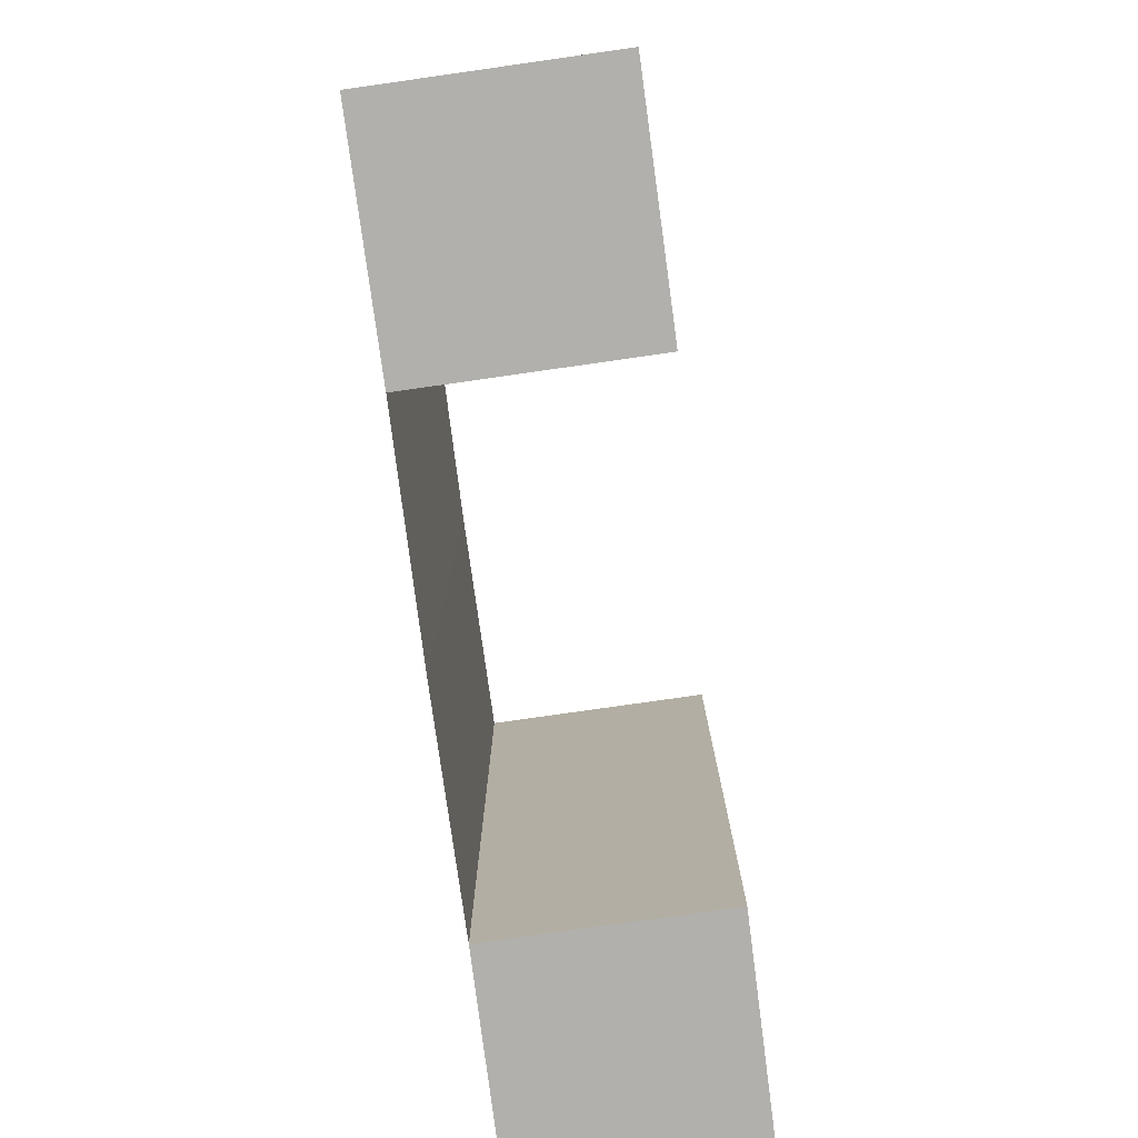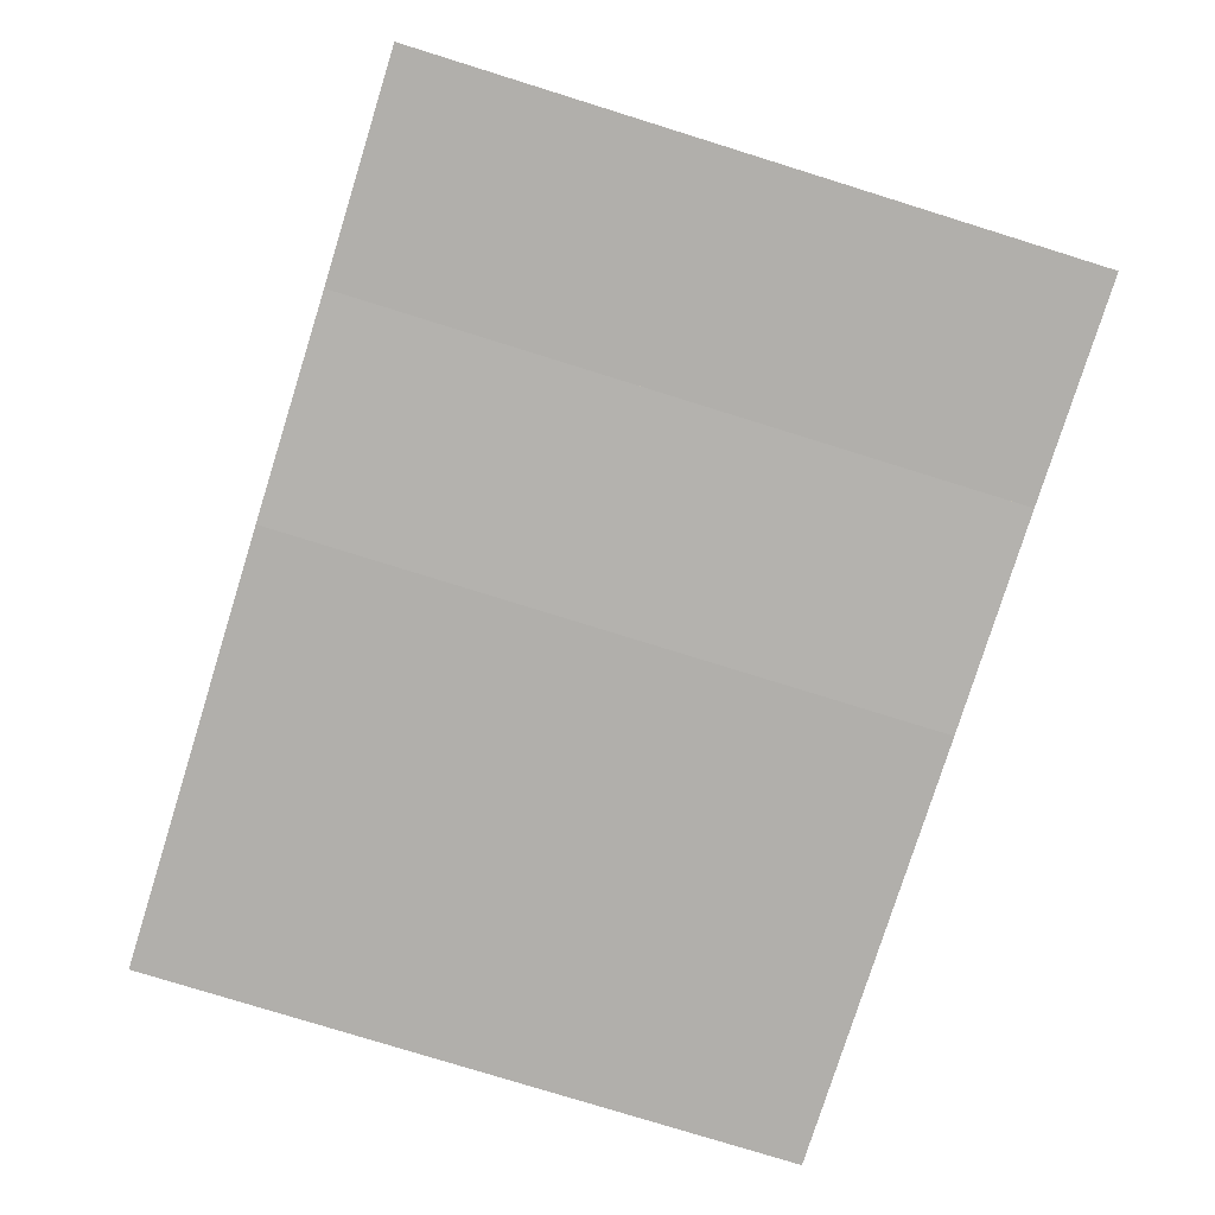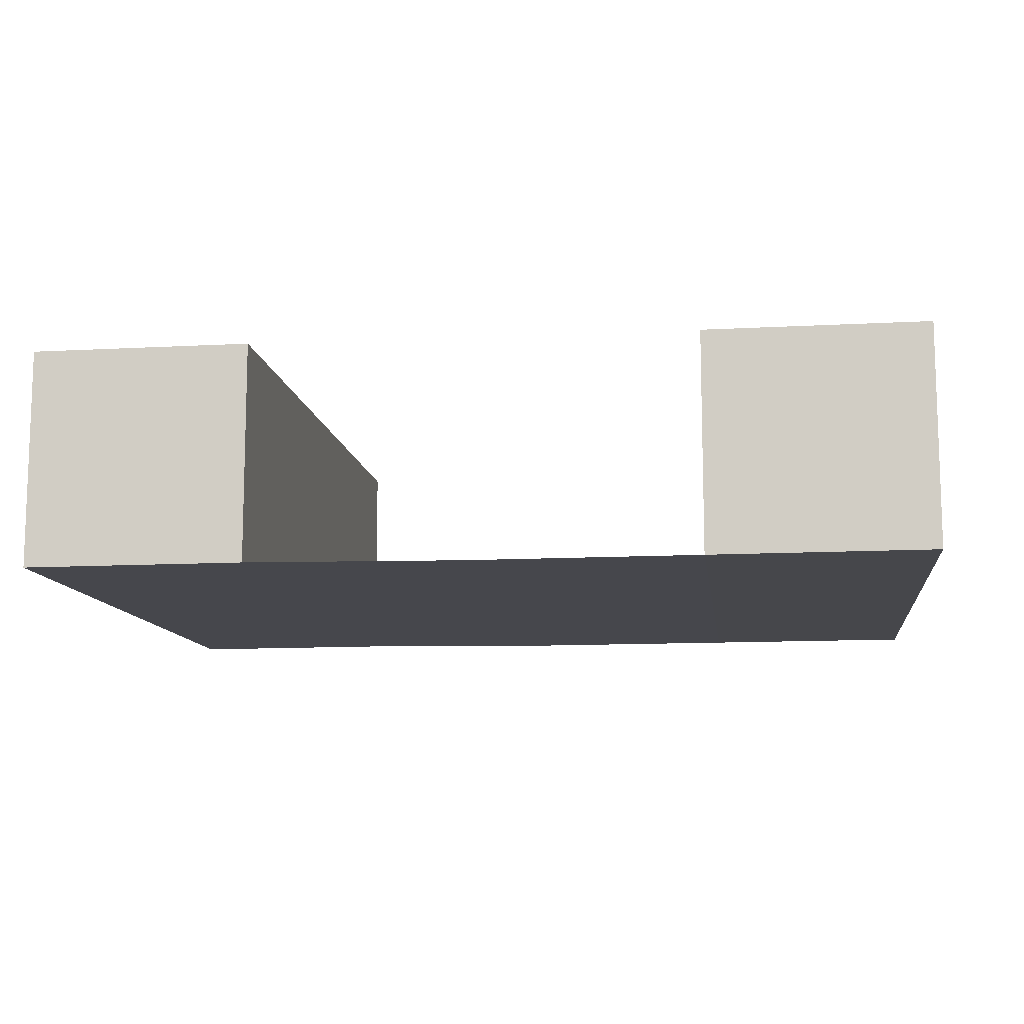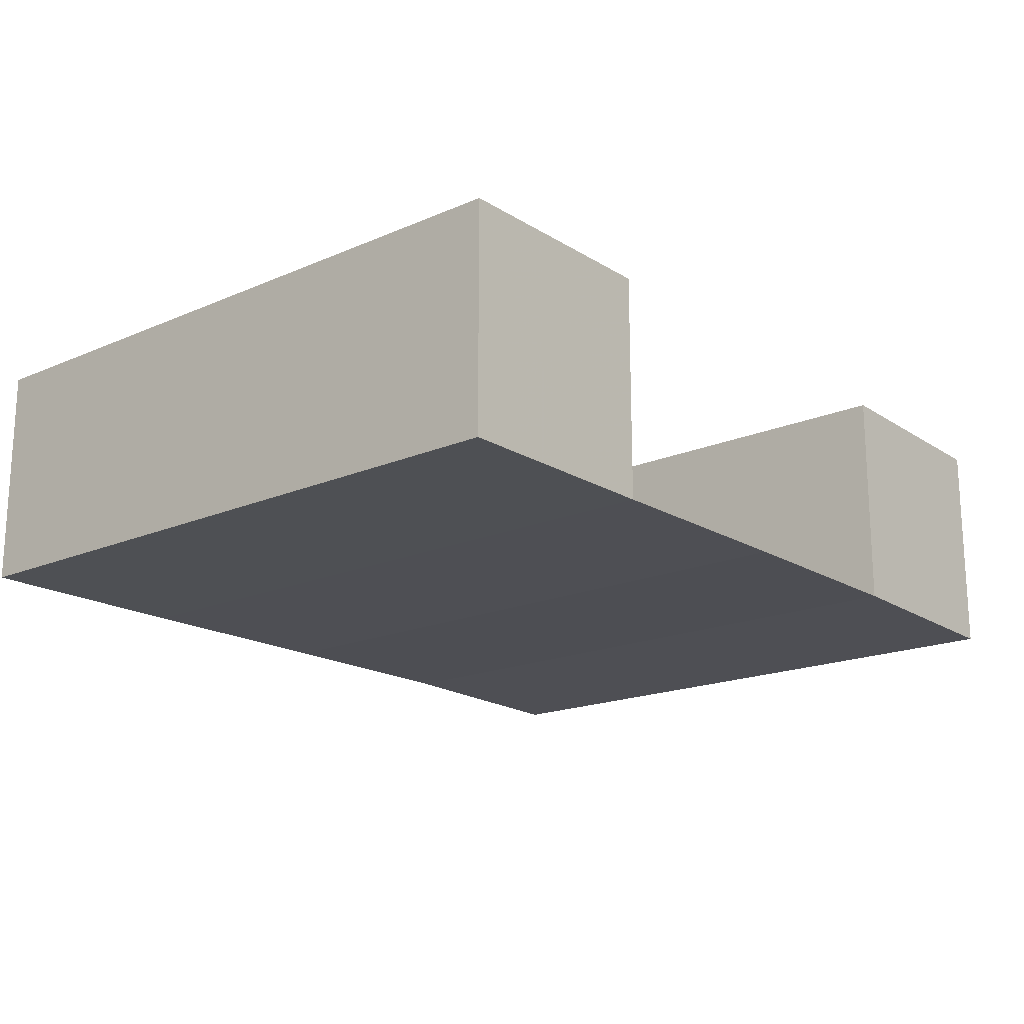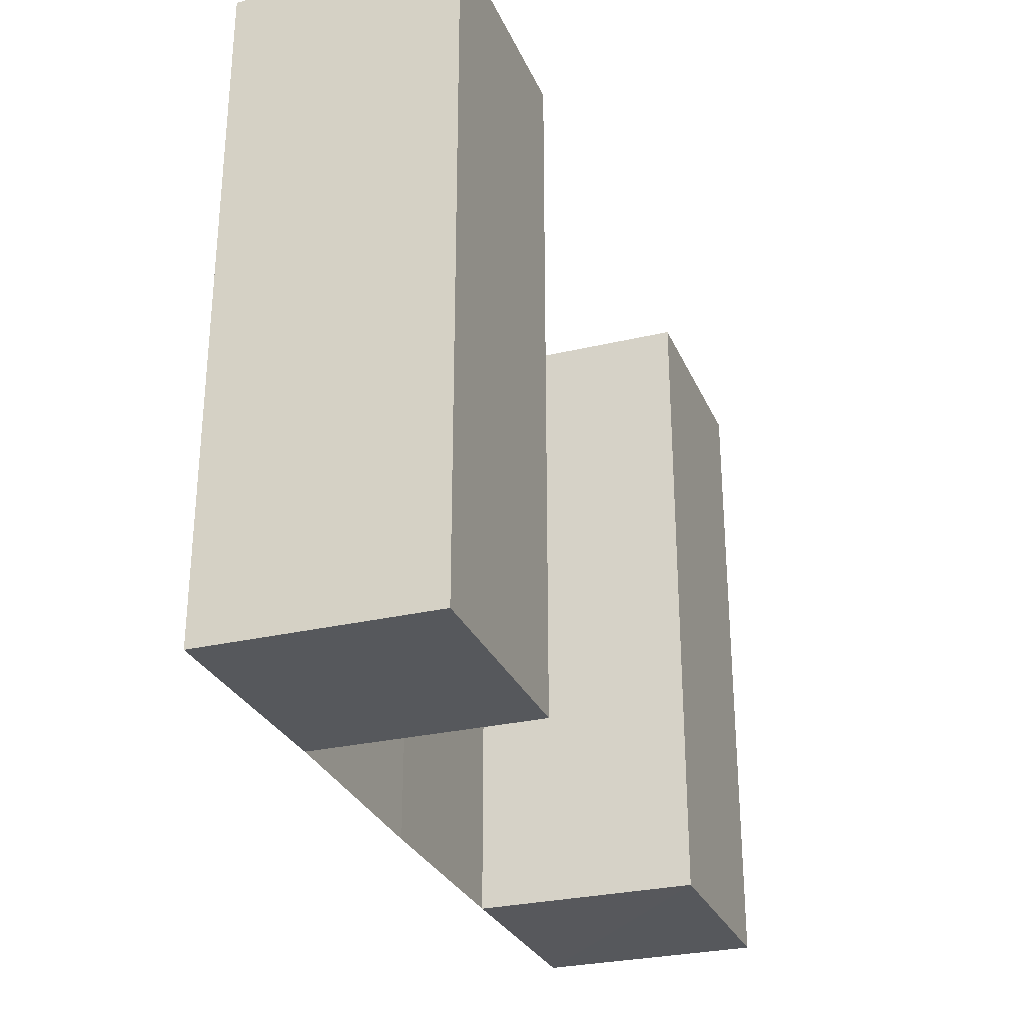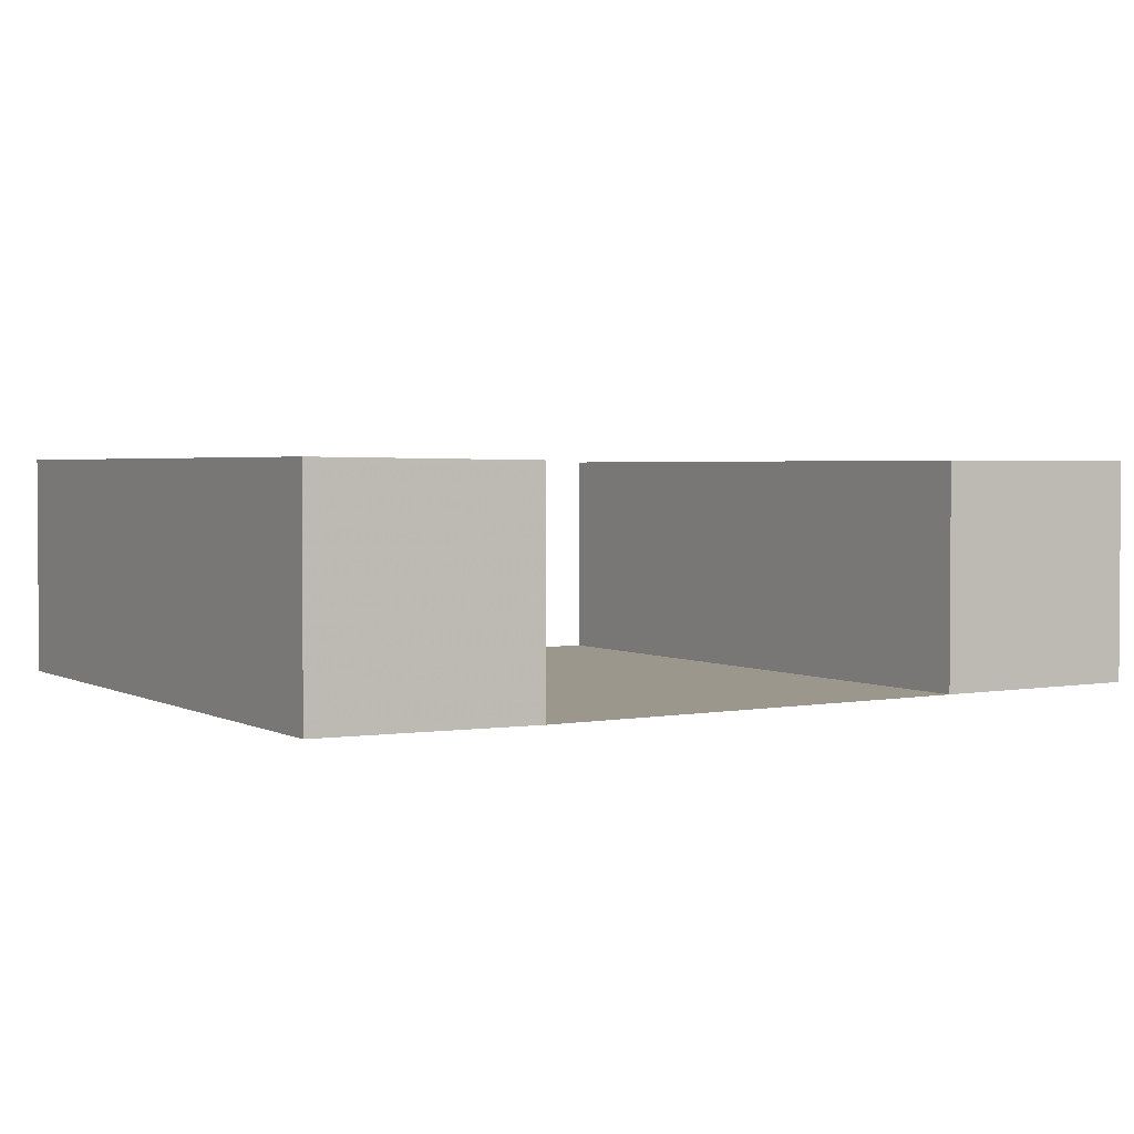
<metadata>
{"format":"obj","ext":"obj","renderer":"f3d","projection":"perspective","resolution":1024,"background":"white","views":[{"elev":-78.6,"azim":97.7,"up":"+Z"},{"elev":-78.3,"azim":-107.4,"up":"+Y"},{"elev":-11.0,"azim":-172.9,"up":"+Y"},{"elev":-18.2,"azim":129.9,"up":"+Y"},{"elev":-28.9,"azim":109.8,"up":"+Z"},{"elev":2.5,"azim":148.7,"up":"+Y"}]}
</metadata>
<code>
o 5105
v 2196 1880 16.89
v 2196 1880 16.89
v 2196 1880 16.89
v 2196 1880 16.89
v 2196 1880 16.89
v 2196 1880 16.92
v 2196 1880 16.92
v 2196 1880 16.89
v 2196 1880 16.89
v 2196 1880 16.89
v 2196 1880 16.92
v 2196 1880 16.92
v 2196 1880 16.92
v 2196 1880 16.92
v 2196 1880 16.92
v 2196 1880 16.92
v 2196 1880 16.92
v 2196 1880 16.92
v 2196 1880 16.89
v 2196 1880 16.89
v 2196 1880 16.92
v 2196 1880 16.92
v 2196 1880 16.92
v 2196 1880 16.89
v 2196 1880 16.89
v 2196 1880 16.89
v 2196 1880 16.89
v 2196 1880 16.89
v 2196 1880 16.92
v 2196 1880 16.92
v 2196 1880 16.92
v 2196 1880 16.92
v 2196 1880 16.92
v 2196 1880 16.89
v 2196 1880 16.89
v 2196 1880 16.89
v 2196 1880 16.89
v 2196 1880 16.89
v 2196 1880 16.92
v 2196 1880 16.92
v 2196 1880 16.92
v 2196 1880 16.92
v 2196 1880 16.92
v 2196 1880 16.89
v 2196 1880 16.89
v 2196 1880 16.89
v 2196 1880 16.92
v 2196 1880 16.92
v 2196 1880 16.89
v 2196 1880 16.89
v 2196 1880 16.89
v 2196 1880 16.92
v 2196 1880 16.92
v 2196 1880 16.92
v 2196 1880 16.92
v 2196 1880 16.89
v 2196 1880 16.92
v 2196 1880 16.89
v 2196 1880 16.92
v 2196 1880 16.89
v 2196 1880 16.89
v 2196 1880 16.89
v 2196 1880 16.89
v 2196 1880 16.89
v 2196 1880 16.92
v 2196 1880 16.92
v 2196 1880 16.89
v 2196 1880 16.89
v 2196 1880 16.89
v 2196 1880 16.92
v 2196 1880 16.92
v 2196 1880 16.92
f 1 2 3
f 4 5 2
f 6 7 1
f 7 5 8
f 9 10 11
f 10 12 13
f 14 15 16
f 17 18 15
f 19 20 14
f 20 18 21
f 22 23 24
f 23 25 26
f 27 28 29
f 28 30 31
f 32 33 34
f 33 35 36
f 37 38 39
f 38 40 41
f 42 43 44
f 43 45 46
f 47 48 49
f 48 50 51
f 47 52 53
f 52 54 55
f 56 54 57
f 58 56 59
f 60 61 62
f 63 64 61
f 65 66 60
f 66 64 67
f 68 69 70
f 69 71 72

</code>
